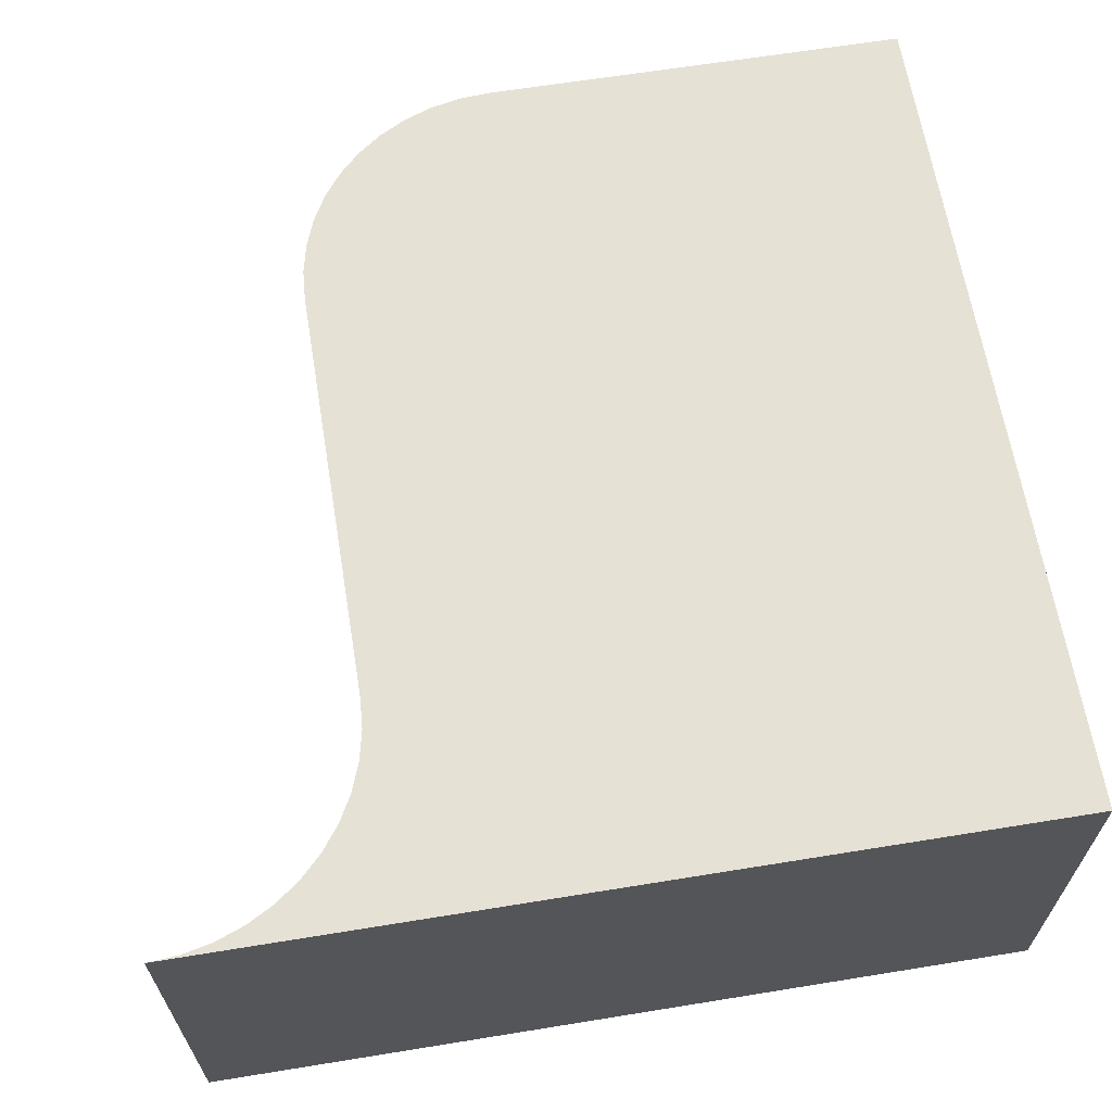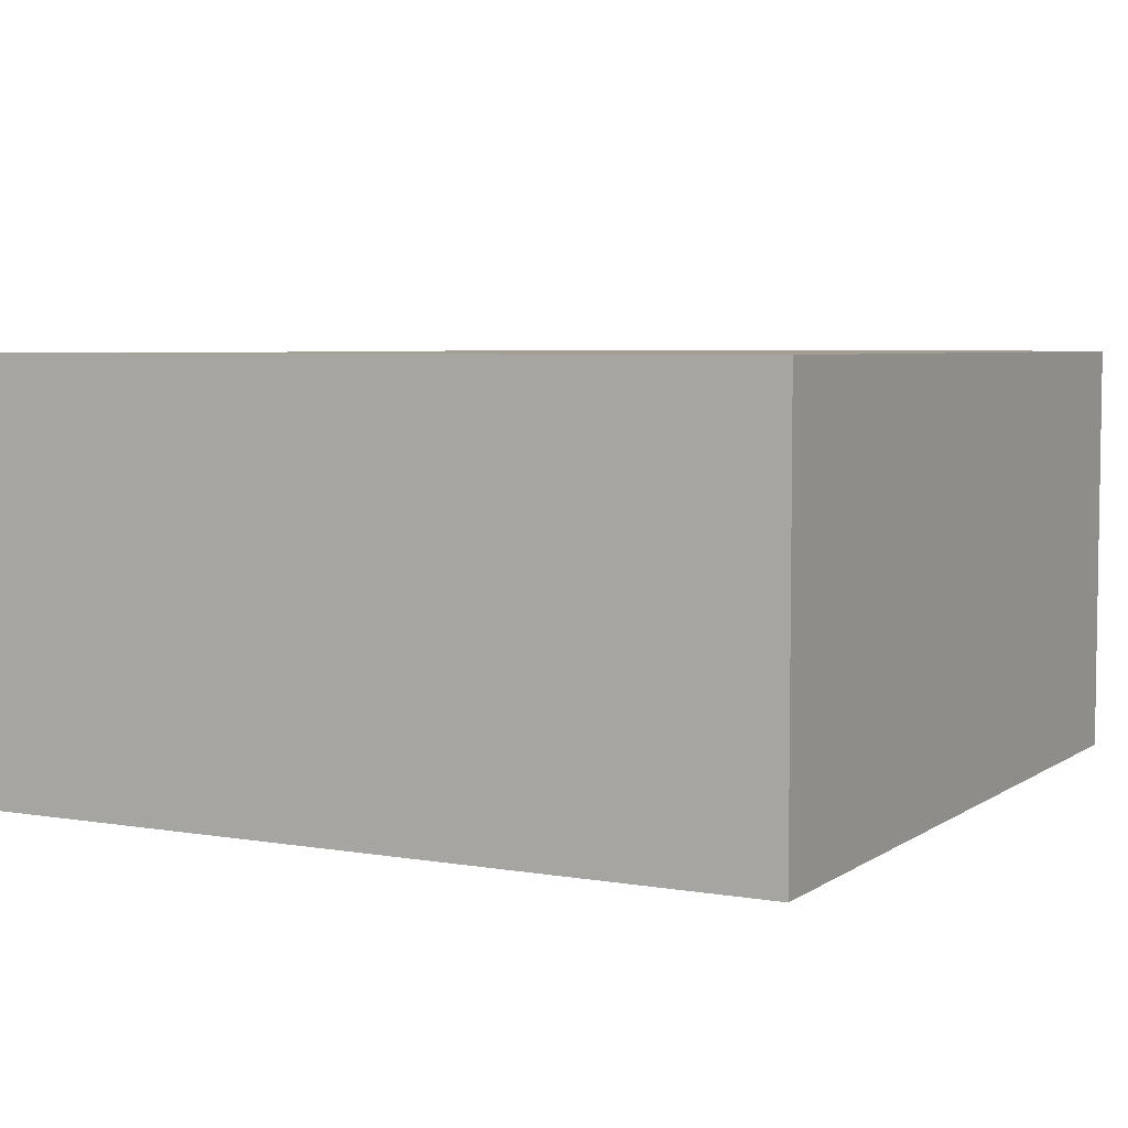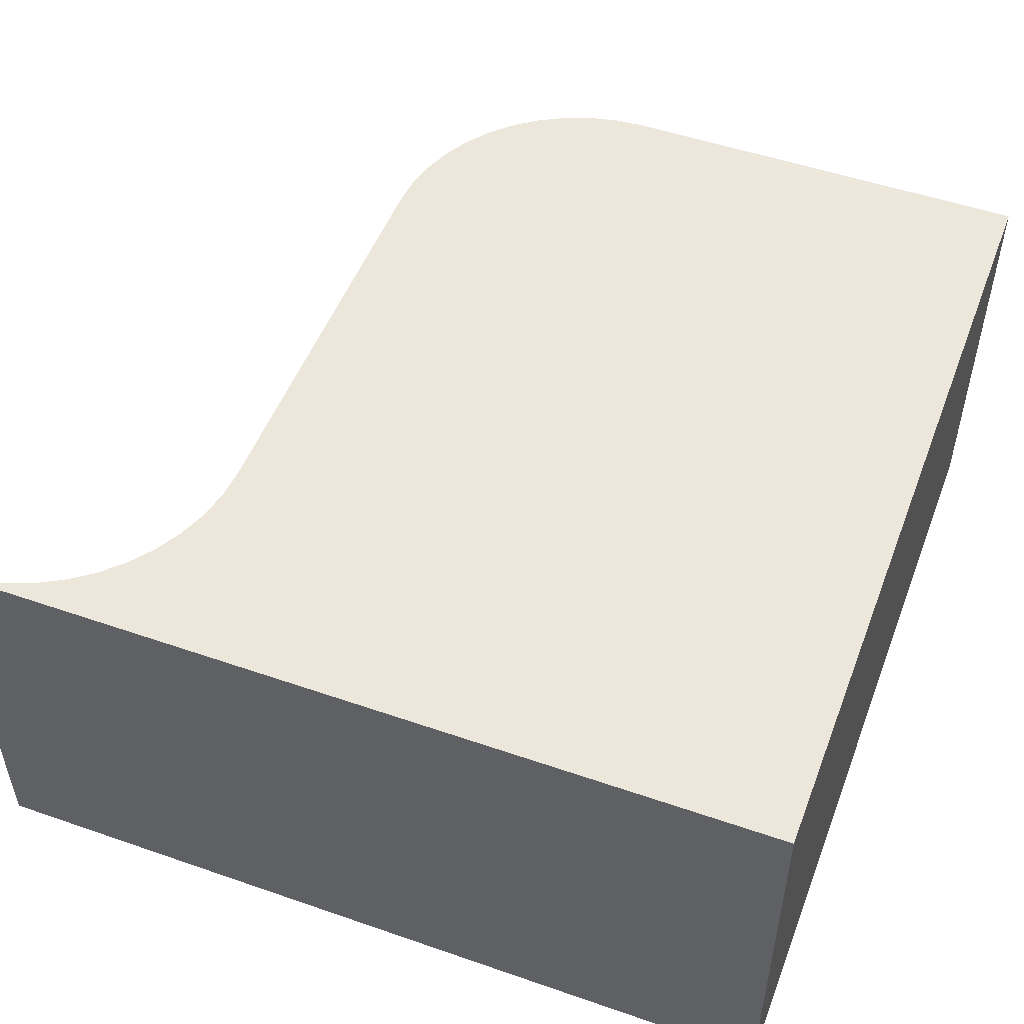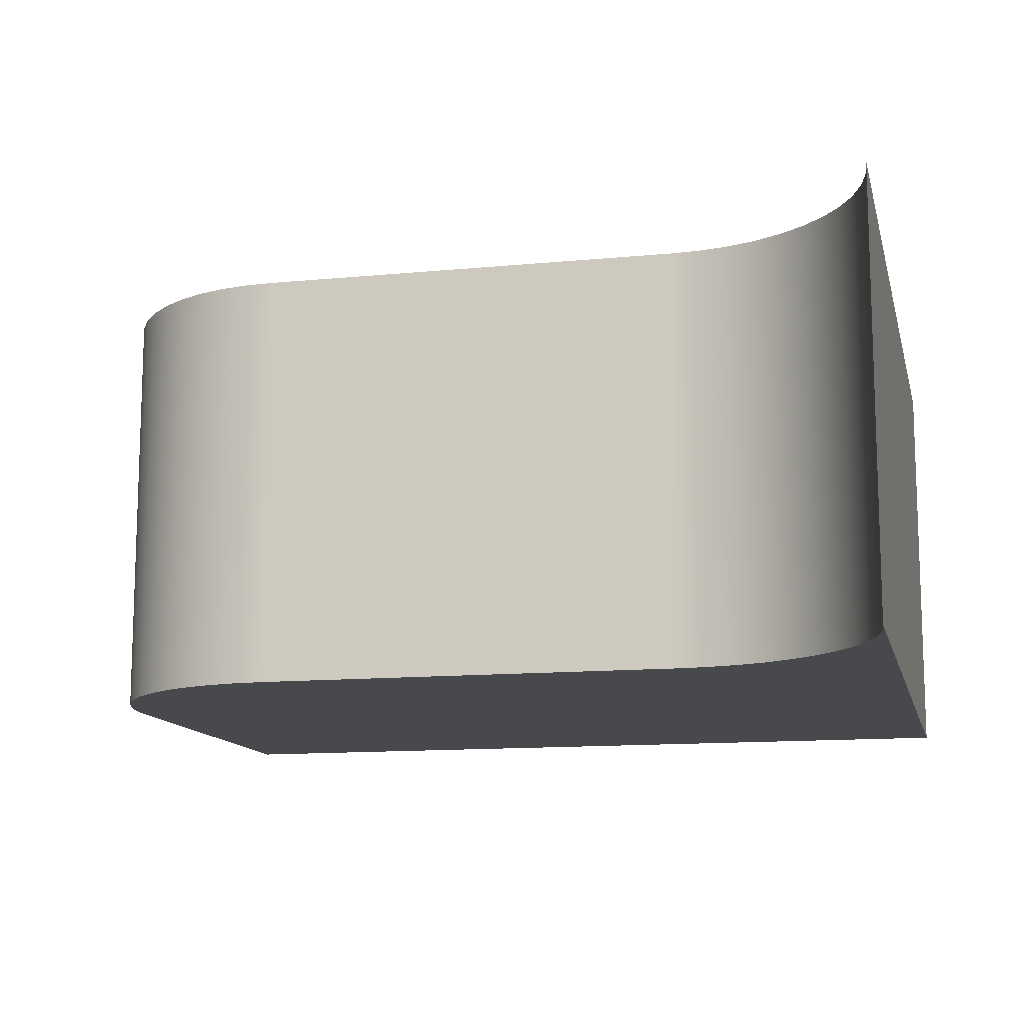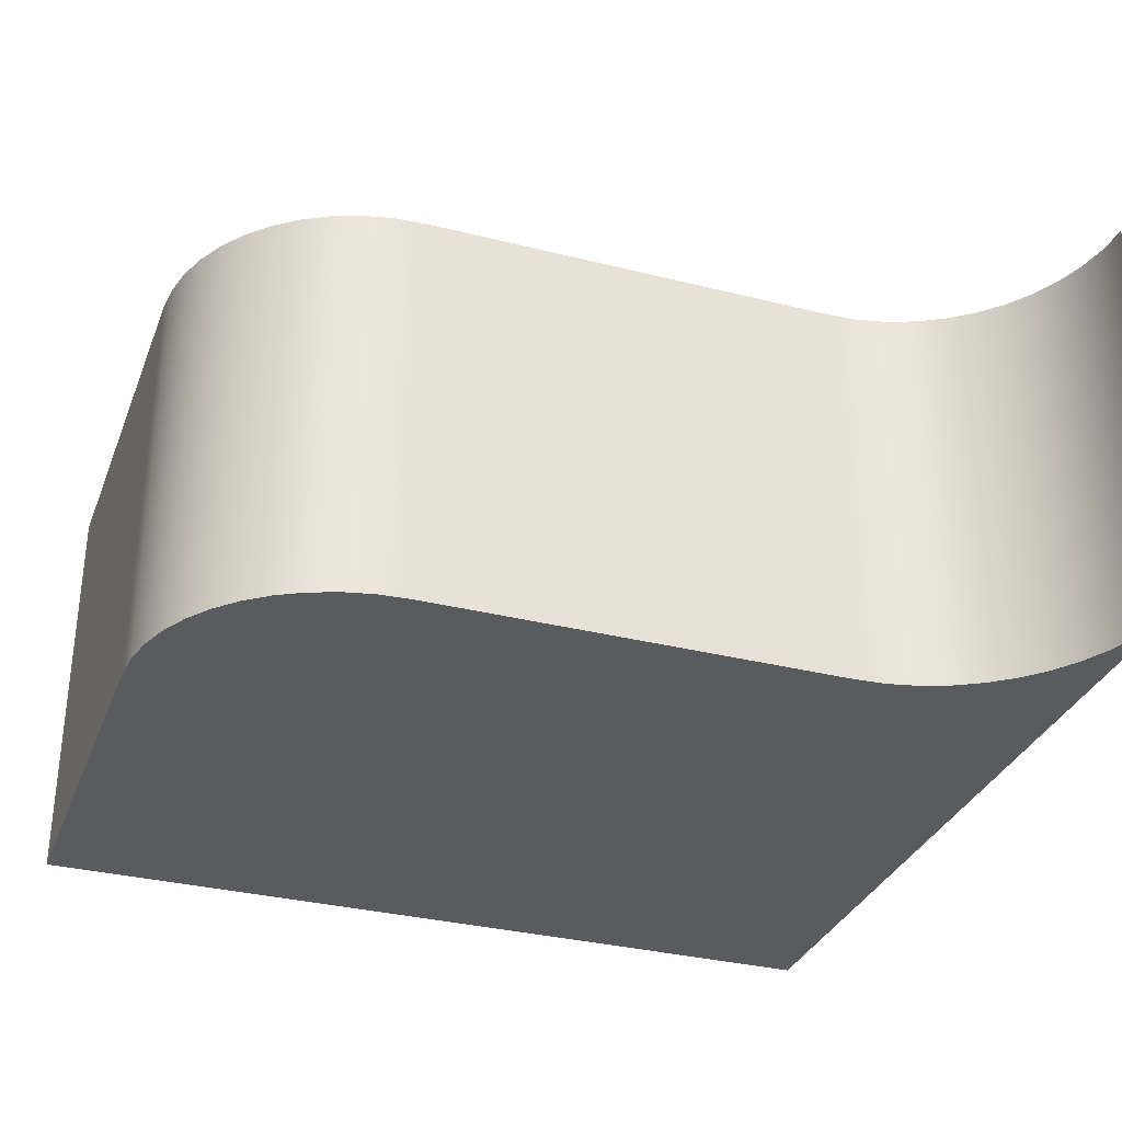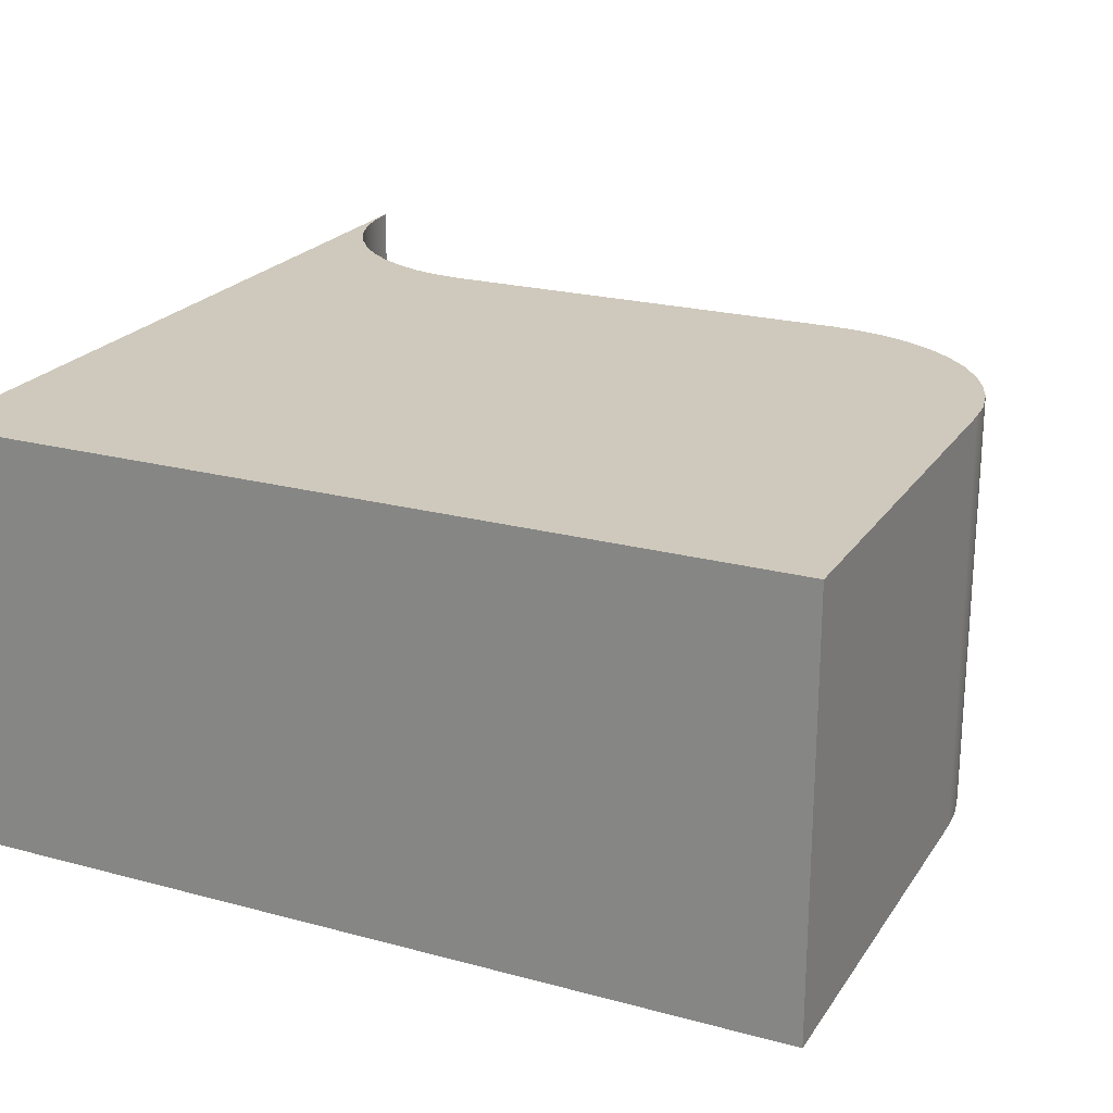
<metadata>
{"format":"obj","ext":"obj","renderer":"f3d","projection":"perspective","resolution":1024,"background":"white","views":[{"elev":64.2,"azim":170.7,"up":"+Z"},{"elev":5.2,"azim":-151.9,"up":"+Z"},{"elev":50.9,"azim":-159.3,"up":"+Z"},{"elev":-12.5,"azim":102.8,"up":"+Z"},{"elev":-32.6,"azim":70.7,"up":"+Z"},{"elev":22.3,"azim":-65.0,"up":"+Z"}]}
</metadata>
<code>
v 0 2.54 0
v 0 0 0
v 0 0 1.27
v 0 2.54 1.27
v 0 0 0
v 1.27 0 0
v 1.27 0 1.27
v 0 0 1.27
v 1.27 0 0
v 1.36 0.006463 0
v 1.449 0.02572 0
v 1.534 0.05738 0
v 1.613 0.1008 0
v 1.686 0.1551 0
v 1.75 0.2192 0
v 1.804 0.2917 0
v 1.848 0.3712 0
v 1.879 0.4561 0
v 1.899 0.5446 0
v 1.905 0.635 0
v 1.905 0.635 1.27
v 1.899 0.5446 1.27
v 1.879 0.4561 1.27
v 1.848 0.3712 1.27
v 1.804 0.2917 1.27
v 1.75 0.2192 1.27
v 1.686 0.1551 1.27
v 1.613 0.1008 1.27
v 1.534 0.05738 1.27
v 1.449 0.02572 1.27
v 1.36 0.006463 1.27
v 1.27 0 1.27
v 2.54 2.54 0
v 0 2.54 0
v 0 2.54 1.27
v 2.54 2.54 1.27
v 1.905 1.905 0
v 1.911 1.995 0
v 1.931 2.084 0
v 1.962 2.169 0
v 2.006 2.248 0
v 2.06 2.321 0
v 2.124 2.385 0
v 2.197 2.439 0
v 2.276 2.483 0
v 2.361 2.514 0
v 2.45 2.534 0
v 2.54 2.54 0
v 2.54 2.54 1.27
v 2.45 2.534 1.27
v 2.361 2.514 1.27
v 2.276 2.483 1.27
v 2.197 2.439 1.27
v 2.124 2.385 1.27
v 2.06 2.321 1.27
v 2.006 2.248 1.27
v 1.962 2.169 1.27
v 1.931 2.084 1.27
v 1.911 1.995 1.27
v 1.905 1.905 1.27
v 1.905 0.635 0
v 1.905 1.905 0
v 1.905 1.905 1.27
v 1.905 0.635 1.27
v 1.905 0.635 1.27
v 1.905 1.905 1.27
v 1.911 1.995 1.27
v 1.931 2.084 1.27
v 1.962 2.169 1.27
v 2.006 2.248 1.27
v 2.06 2.321 1.27
v 2.124 2.385 1.27
v 2.197 2.439 1.27
v 2.276 2.483 1.27
v 2.361 2.514 1.27
v 2.45 2.534 1.27
v 2.54 2.54 1.27
v 0 2.54 1.27
v 0 0 1.27
v 1.27 0 1.27
v 1.36 0.006463 1.27
v 1.449 0.02572 1.27
v 1.534 0.05738 1.27
v 1.613 0.1008 1.27
v 1.686 0.1551 1.27
v 1.75 0.2192 1.27
v 1.804 0.2917 1.27
v 1.848 0.3712 1.27
v 1.879 0.4561 1.27
v 1.899 0.5446 1.27
v 1.905 1.905 0
v 1.905 0.635 0
v 1.899 0.5446 0
v 1.879 0.4561 0
v 1.848 0.3712 0
v 1.804 0.2917 0
v 1.75 0.2192 0
v 1.686 0.1551 0
v 1.613 0.1008 0
v 1.534 0.05738 0
v 1.449 0.02572 0
v 1.36 0.006463 0
v 1.27 0 0
v 0 0 0
v 0 2.54 0
v 2.54 2.54 0
v 2.45 2.534 0
v 2.361 2.514 0
v 2.276 2.483 0
v 2.197 2.439 0
v 2.124 2.385 0
v 2.06 2.321 0
v 2.006 2.248 0
v 1.962 2.169 0
v 1.931 2.084 0
v 1.911 1.995 0
g e56cd40c-e2be-11ea-9b8c-54bf646e7e1f
f 1 2 4
f 4 2 3
g e56ed002-e2be-11ea-a6a9-54bf646e7e1f
f 5 6 8
f 8 6 7
g e4fd6800-e2be-11ea-98a1-54bf646e7e1f
f 32 9 31
f 31 9 10
f 31 10 30
f 30 10 11
f 30 11 29
f 29 11 12
f 29 12 28
f 28 12 13
f 28 13 27
f 27 13 14
f 27 14 26
f 26 14 15
f 26 15 25
f 25 15 16
f 25 16 24
f 24 16 17
f 24 17 23
f 23 17 18
f 23 18 22
f 22 18 19
f 22 19 21
f 21 19 20
g e501600a-e2be-11ea-a79a-54bf646e7e1f
f 33 34 36
f 36 34 35
g e5022376-e2be-11ea-8816-54bf646e7e1f
f 60 37 59
f 59 37 38
f 59 38 58
f 58 38 39
f 58 39 57
f 57 39 40
f 57 40 56
f 56 40 41
f 56 41 55
f 55 41 42
f 55 42 54
f 54 42 43
f 54 43 53
f 53 43 44
f 53 44 52
f 52 44 45
f 52 45 51
f 51 45 46
f 51 46 50
f 50 46 47
f 50 47 49
f 49 47 48
g e502e6be-e2be-11ea-afb4-54bf646e7e1f
f 61 62 64
f 64 62 63
g e503aa28-e2be-11ea-85b2-54bf646e7e1f
f 66 79 65
f 65 79 80
f 65 80 90
f 90 80 89
f 89 80 88
f 88 80 87
f 87 80 86
f 86 80 85
f 85 80 84
f 84 80 83
f 83 80 82
f 82 80 81
f 79 66 78
f 78 66 67
f 78 67 68
f 68 69 78
f 78 69 70
f 78 70 71
f 71 72 78
f 78 72 73
f 78 73 74
f 74 75 78
f 78 75 76
f 78 76 77
g e5049486-e2be-11ea-9310-54bf646e7e1f
f 92 104 91
f 91 104 105
f 91 105 116
f 116 105 115
f 115 105 114
f 114 105 113
f 113 105 112
f 112 105 111
f 111 105 110
f 110 105 109
f 109 105 108
f 108 105 107
f 107 105 106
f 104 92 103
f 103 92 93
f 103 93 94
f 94 95 103
f 103 95 96
f 103 96 97
f 97 98 103
f 103 98 99
f 103 99 100
f 100 101 103
f 103 101 102

</code>
